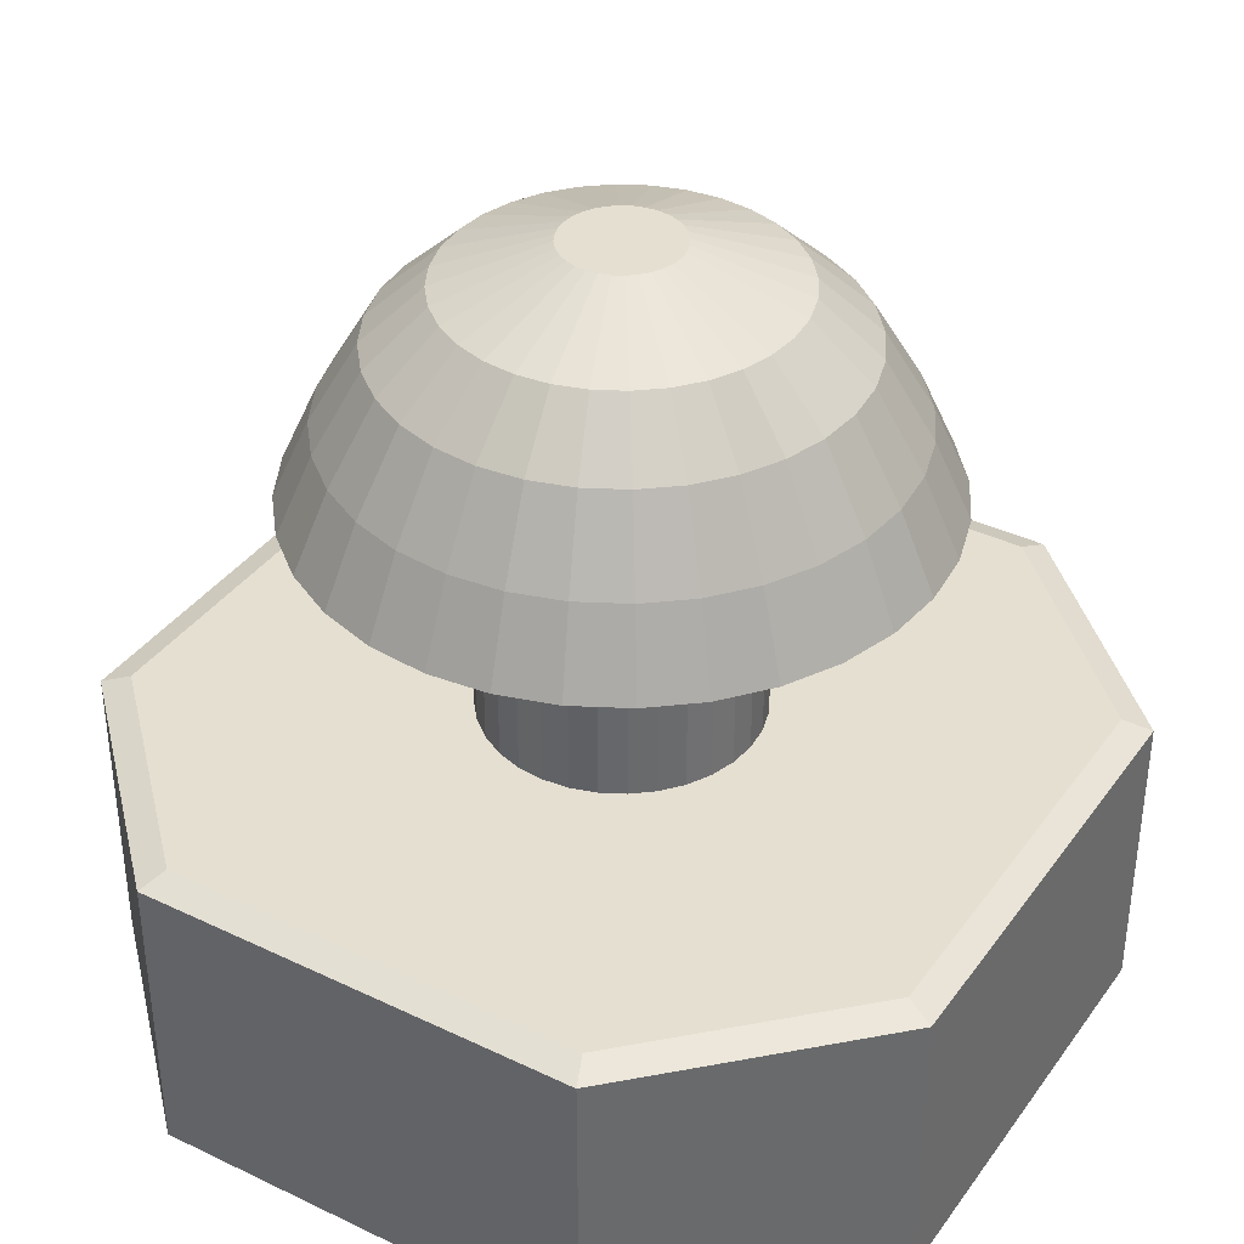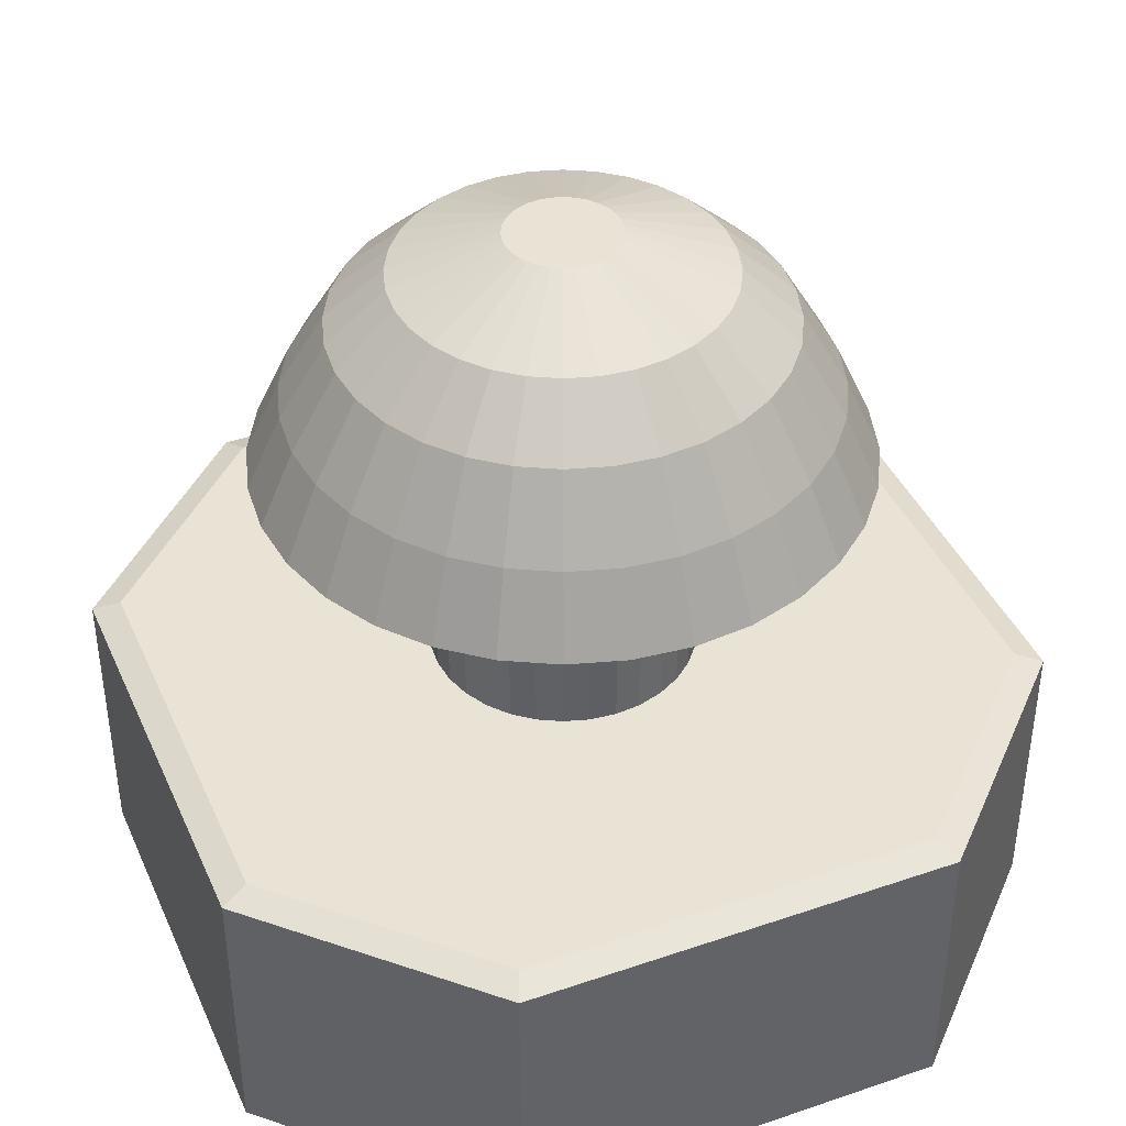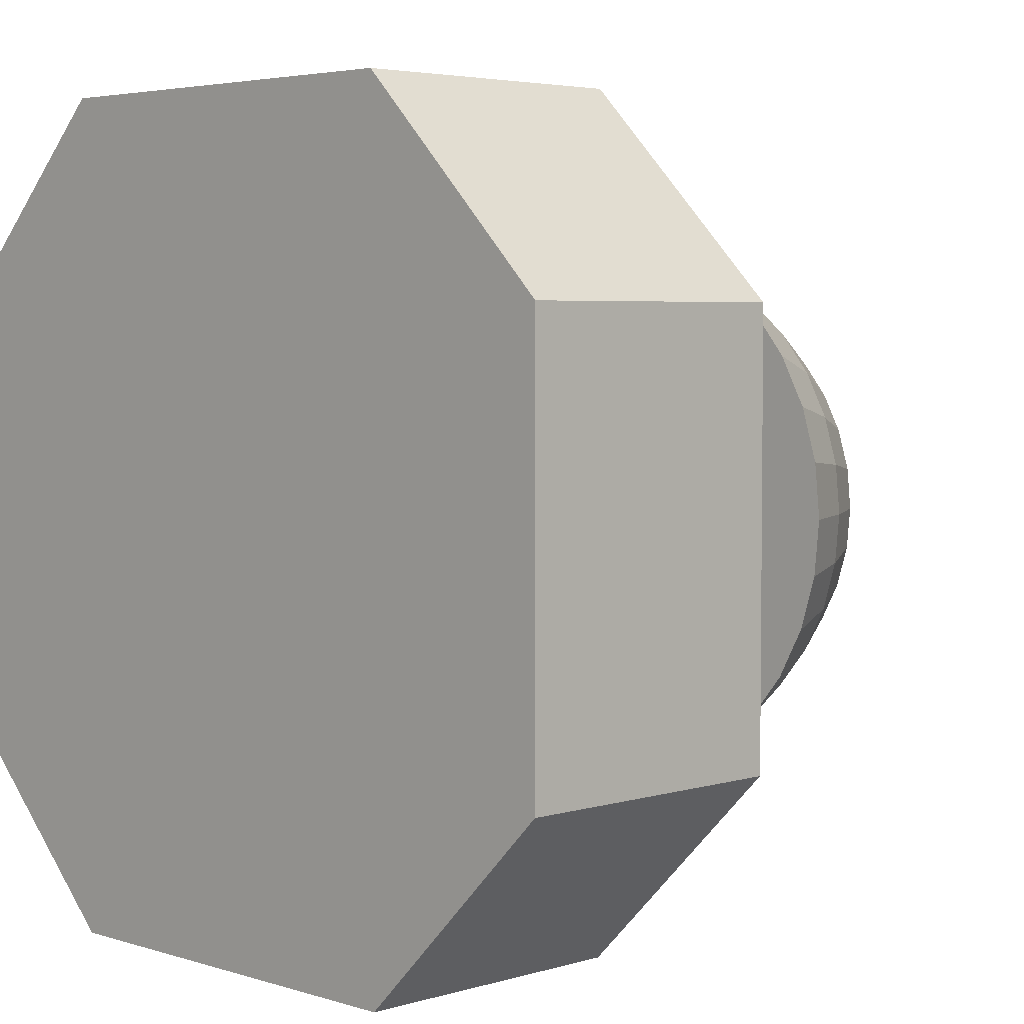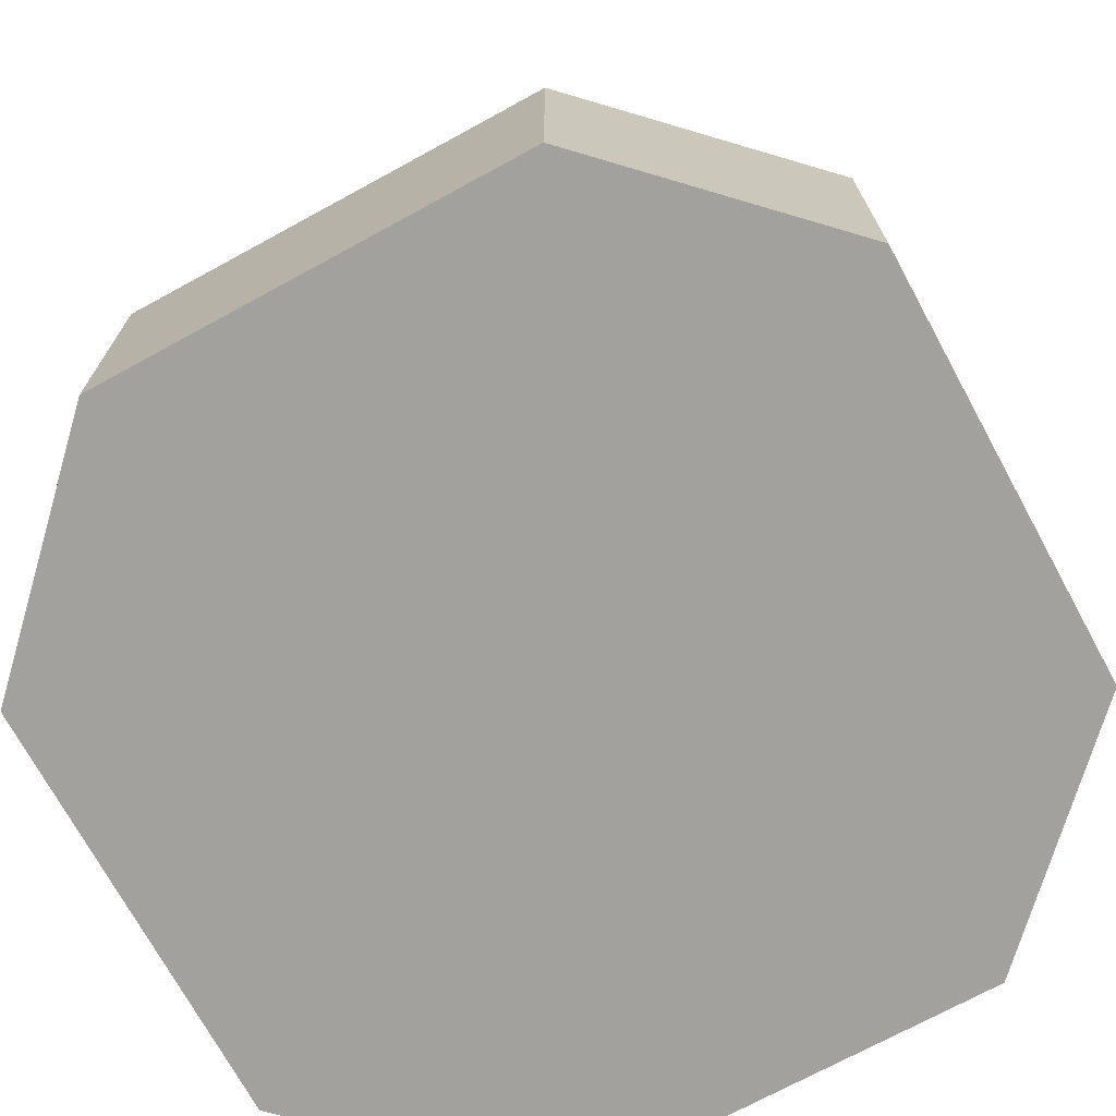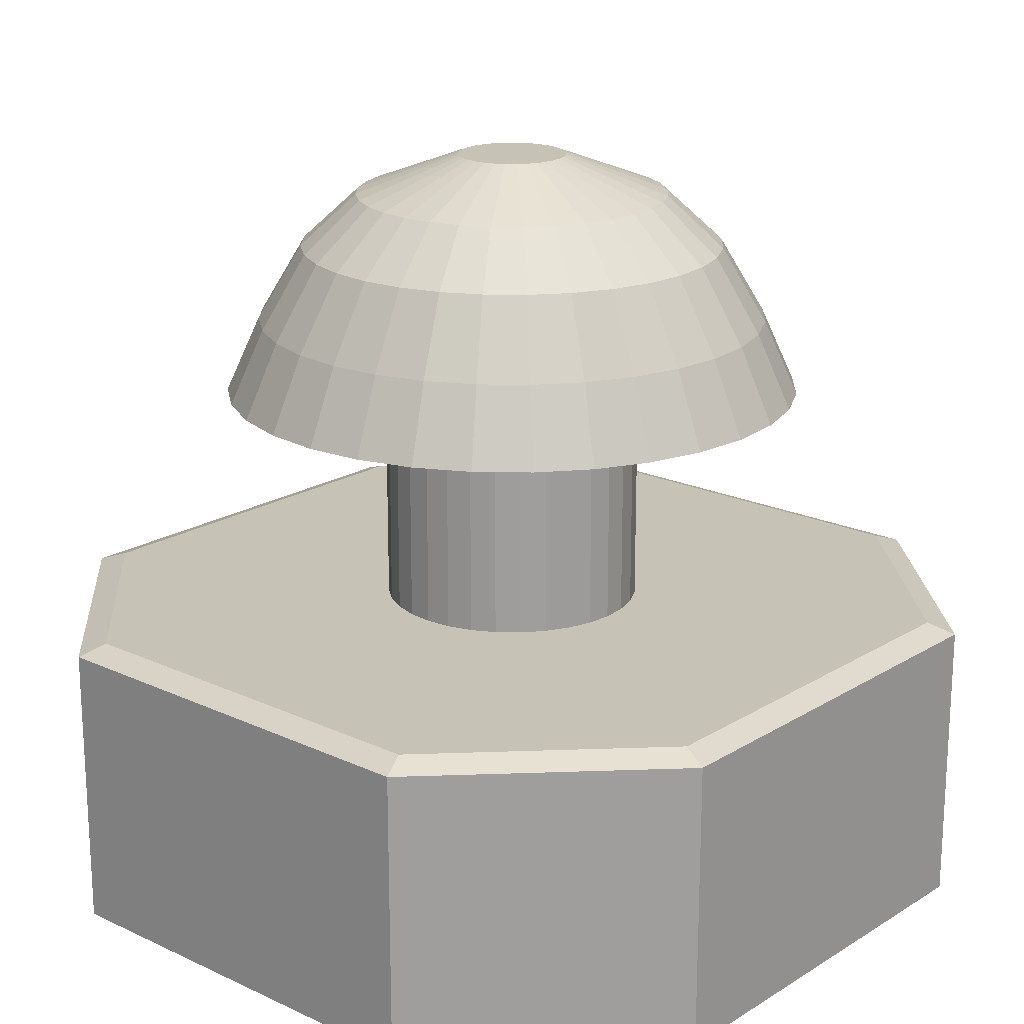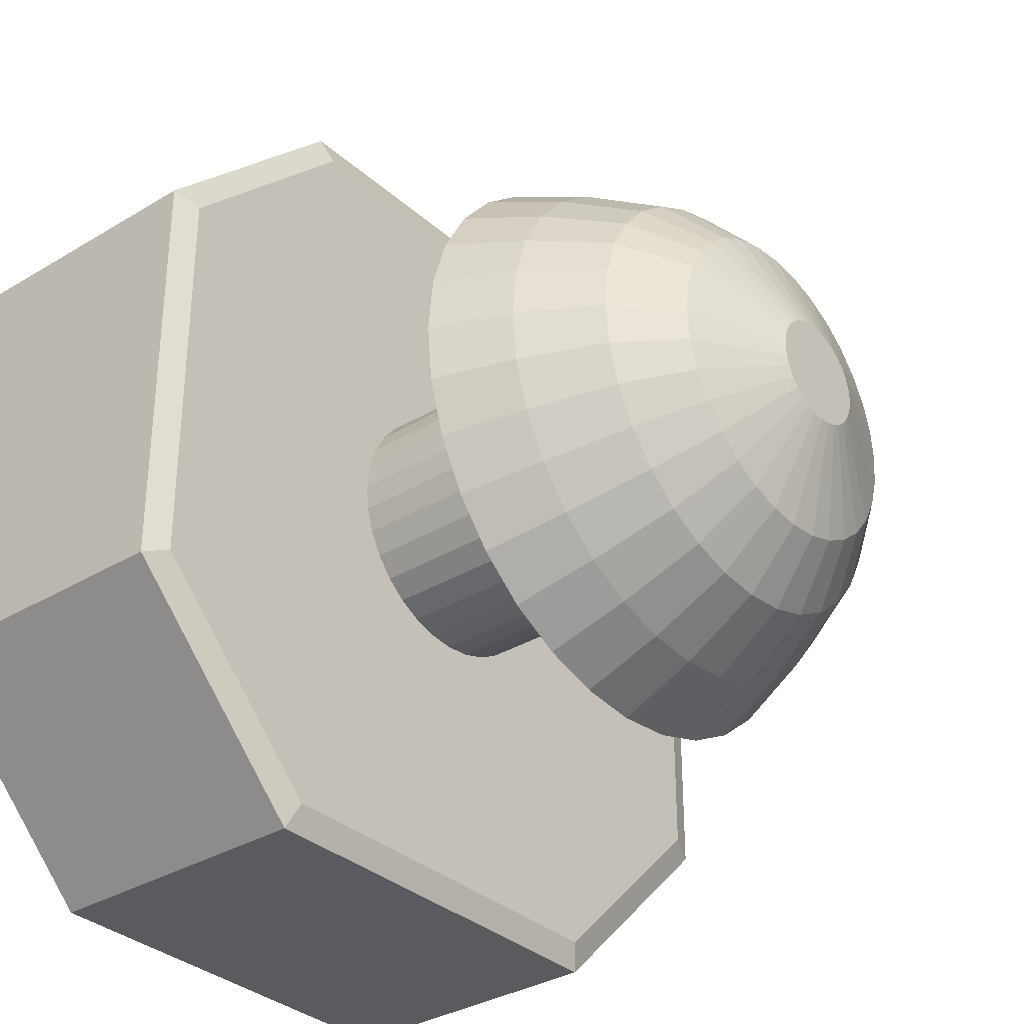
<metadata>
{"format":"obj","ext":"obj","renderer":"f3d","projection":"perspective","resolution":1024,"background":"white","views":[{"elev":37.5,"azim":-58.5,"up":"+Z"},{"elev":41.1,"azim":-112.6,"up":"+Z"},{"elev":4.1,"azim":-134.5,"up":"+Y"},{"elev":-72.0,"azim":118.6,"up":"+Z"},{"elev":19.3,"azim":41.1,"up":"+Z"},{"elev":-33.3,"azim":-50.3,"up":"+Y"}]}
</metadata>
<code>
o Placa
v -0.5141 0.02884 -0.3582
v -1 0.5147 -0.3582
v -1 1.543 -0.3582
v -0.5141 2.029 -0.3582
v 1 0.5147 -0.3582
v 0.5141 0.02884 -0.3582
v 0.5141 2.029 -0.3582
v 1 1.543 -0.3582
v -0.9358 0.5413 0.3582
v -1 0.5147 0.3352
v -0.4876 0.093 0.3582
v -0.5141 0.02884 0.3352
v -0.4876 1.965 0.3582
v -0.5141 2.029 0.3352
v -0.9358 1.516 0.3582
v -1 1.543 0.3352
v 0.4876 0.093 0.3582
v 0.5141 0.02884 0.3352
v 0.9358 0.5413 0.3582
v 1 0.5147 0.3352
v 0.9358 1.516 0.3582
v 1 1.543 0.3352
v 0.4876 1.965 0.3582
v 0.5141 2.029 0.3352
f 1 6 18 12
f 7 24 22 8
f 18 6 5 20
f 17 19 21 23 13 15 9 11
f 1 2 3 4 7 8 5 6
f 10 16 3 2
f 7 4 14 24
f 5 8 22 20
f 14 4 3 16
f 11 9 10 12
f 15 13 14 16
f 19 17 18 20
f 23 21 22 24
f 17 11 12 18
f 9 15 16 10
f 20 22 21 19
f 24 14 13 23
f 1 12 10 2
o Boton
v 0 1.343 0.3551
v -0.06136 1.337 0.3551
v -0.1204 1.319 0.3551
v -0.1747 1.29 0.3551
v -0.2224 1.251 0.3551
v -0.2615 1.204 0.3551
v -0.2906 1.149 0.3551
v -0.3085 1.09 0.3551
v -0.3145 1.029 0.3551
v -0.3085 0.9675 0.3551
v -0.2906 0.9085 0.3551
v -0.2615 0.8541 0.3551
v -0.2224 0.8065 0.3551
v -0.1747 0.7673 0.3551
v -0.1204 0.7383 0.3551
v -0.06136 0.7204 0.3551
v 0 0.7143 0.3551
v 0.06136 0.7204 0.3551
v 0.1204 0.7383 0.3551
v 0.1747 0.7673 0.3551
v 0.2224 0.8065 0.3551
v 0.2615 0.8541 0.3551
v 0.2906 0.9085 0.3551
v 0.3085 0.9675 0.3551
v 0.3145 1.029 0.3551
v 0.3085 1.09 0.3551
v 0.2906 1.149 0.3551
v 0.2615 1.204 0.3551
v 0.2224 1.251 0.3551
v 0.1747 1.29 0.3551
v 0.1204 1.319 0.3551
v 0.06136 1.337 0.3551
v 0 1.343 0.9
v -0.06136 1.337 0.9
v -0.1204 1.319 0.9
v -0.1747 1.29 0.9
v -0.2224 1.251 0.9
v -0.2615 1.204 0.9
v -0.2906 1.149 0.9
v -0.3085 1.09 0.9
v -0.3145 1.029 0.9
v -0.3085 0.9675 0.9
v -0.2906 0.9085 0.9
v -0.2615 0.8541 0.9
v -0.2224 0.8065 0.9
v -0.1747 0.7673 0.9
v -0.1204 0.7383 0.9
v -0.06136 0.7204 0.9
v 0 0.7143 0.9
v 0.06136 0.7204 0.9
v 0.1204 0.7383 0.9
v 0.1747 0.7673 0.9
v 0.2224 0.8065 0.9
v 0.2615 0.8541 0.9
v 0.2906 0.9085 0.9
v 0.3085 0.9675 0.9
v 0.3145 1.029 0.9
v 0.3085 1.09 0.9
v 0.2906 1.149 0.9
v 0.2615 1.204 0.9
v 0.2224 1.251 0.9
v 0.1747 1.29 0.9
v 0.1204 1.319 0.9
v 0.06136 1.337 0.9
v -0 1.733 0.9
v -0.1375 1.72 0.9
v -0.2696 1.68 0.9
v -0.3914 1.615 0.9
v -0.4982 1.527 0.9
v -0.5858 1.42 0.9
v -0.6509 1.298 0.9
v -0.691 1.166 0.9
v -0.7046 1.029 0.9
v -0.691 0.8914 0.9
v -0.6509 0.7592 0.9
v -0.5858 0.6374 0.9
v -0.4982 0.5306 0.9
v -0.3914 0.443 0.9
v -0.2696 0.3779 0.9
v -0.1375 0.3378 0.9
v -0 0.3243 0.9
v 0.1375 0.3378 0.9
v 0.2696 0.3779 0.9
v 0.3914 0.443 0.9
v 0.4982 0.5306 0.9
v 0.5858 0.6374 0.9
v 0.6509 0.7592 0.9
v 0.691 0.8914 0.9
v 0.7046 1.029 0.9
v 0.691 1.166 0.9
v 0.6509 1.298 0.9
v 0.5858 1.42 0.9
v 0.4982 1.527 0.9
v 0.3914 1.615 0.9
v 0.2696 1.68 0.9
v 0.1375 1.72 0.9
v 0 1.545 1.259
v -0.1007 1.535 1.259
v -0.1974 1.506 1.259
v -0.2866 1.458 1.259
v -0.3648 1.394 1.259
v -0.429 1.315 1.259
v -0.4767 1.226 1.259
v -0.506 1.129 1.259
v -0.516 1.029 1.259
v -0.506 0.9282 1.259
v -0.4767 0.8314 1.259
v -0.429 0.7422 1.259
v -0.3648 0.664 1.259
v -0.2866 0.5998 1.259
v -0.1974 0.5522 1.259
v -0.1007 0.5228 1.259
v 0 0.5129 1.259
v 0.1007 0.5228 1.259
v 0.1974 0.5522 1.259
v 0.2866 0.5998 1.259
v 0.3648 0.664 1.259
v 0.429 0.7422 1.259
v 0.4767 0.8314 1.259
v 0.506 0.9282 1.259
v 0.516 1.029 1.259
v 0.506 1.129 1.259
v 0.4767 1.226 1.259
v 0.429 1.315 1.259
v 0.3648 1.394 1.259
v 0.2866 1.458 1.259
v 0.1974 1.506 1.259
v 0.1007 1.535 1.259
v 0 1.16 1.479
v -0.02556 1.157 1.479
v -0.05013 1.15 1.479
v -0.07278 1.138 1.479
v -0.09262 1.121 1.479
v -0.1089 1.102 1.479
v -0.121 1.079 1.479
v -0.1285 1.054 1.479
v -0.131 1.029 1.479
v -0.1285 1.003 1.479
v -0.121 0.9787 1.479
v -0.1089 0.9561 1.479
v -0.09262 0.9362 1.479
v -0.07278 0.9199 1.479
v -0.05013 0.9078 1.479
v -0.02556 0.9004 1.479
v 0 0.8978 1.479
v 0.02556 0.9004 1.479
v 0.05013 0.9078 1.479
v 0.07278 0.9199 1.479
v 0.09262 0.9362 1.479
v 0.1089 0.9561 1.479
v 0.121 0.9787 1.479
v 0.1285 1.003 1.479
v 0.131 1.029 1.479
v 0.1285 1.054 1.479
v 0.121 1.079 1.479
v 0.1089 1.102 1.479
v 0.09262 1.121 1.479
v 0.07278 1.138 1.479
v 0.05013 1.15 1.479
v 0.02556 1.157 1.479
v 0.6231 1.029 1.08
v 0.6112 1.15 1.08
v -0.5181 0.6827 1.08
v -0.4406 0.5882 1.08
v 0.5757 1.267 1.08
v -0.3462 0.5107 1.08
v 0.5181 1.375 1.08
v -0.2385 0.4531 1.08
v 0 1.652 1.08
v -0.1216 1.64 1.08
v 0.4406 1.469 1.08
v -0.1216 0.4177 1.08
v -0.2385 1.605 1.08
v 0.3462 1.547 1.08
v 0 0.4057 1.08
v -0.3462 1.547 1.08
v 0.2385 1.605 1.08
v 0.1216 0.4177 1.08
v -0.4406 1.469 1.08
v 0.1216 1.64 1.08
v 0.2385 0.4531 1.08
v -0.5181 1.375 1.08
v 0.3462 0.5107 1.08
v -0.5757 1.267 1.08
v 0.4406 0.5882 1.08
v -0.6112 1.15 1.08
v 0.5181 0.6827 1.08
v -0.6231 1.029 1.08
v 0.5757 0.7904 1.08
v -0.6112 0.9073 1.08
v 0.6112 0.9073 1.08
v -0.5757 0.7904 1.08
v 0.3727 1.103 1.385
v 0.3511 1.174 1.385
v -0.2687 0.7601 1.385
v -0.2111 0.7129 1.385
v 0.316 1.24 1.385
v -0.1454 0.6777 1.385
v 0 1.409 1.385
v -0.07414 1.402 1.385
v 0.2687 1.298 1.385
v -0.07414 0.6561 1.385
v -0.1454 1.38 1.385
v 0.2111 1.345 1.385
v 0 0.6488 1.385
v -0.2111 1.345 1.385
v 0.1454 1.38 1.385
v 0.07414 0.6561 1.385
v -0.2687 1.298 1.385
v 0.07414 1.402 1.385
v 0.1454 0.6777 1.385
v -0.316 1.24 1.385
v 0.2111 0.7129 1.385
v -0.3511 1.174 1.385
v 0.2687 0.7601 1.385
v -0.3727 1.103 1.385
v 0.316 0.8177 1.385
v -0.38 1.029 1.385
v 0.3511 0.8834 1.385
v -0.3727 0.9547 1.385
v 0.3727 0.9547 1.385
v -0.3511 0.8834 1.385
v 0.38 1.029 1.385
v -0.316 0.8177 1.385
f 39 40 72 71
f 26 27 59 58
f 53 54 86 85
f 40 41 73 72
f 27 28 60 59
f 54 55 87 86
f 41 42 74 73
f 28 29 61 60
f 55 56 88 87
f 42 43 75 74
f 29 30 62 61
f 56 25 57 88
f 43 44 76 75
f 30 31 63 62
f 44 45 77 76
f 31 32 64 63
f 45 46 78 77
f 32 33 65 64
f 46 47 79 78
f 33 34 66 65
f 47 48 80 79
f 34 35 67 66
f 48 49 81 80
f 35 36 68 67
f 49 50 82 81
f 36 37 69 68
f 50 51 83 82
f 37 38 70 69
f 51 52 84 83
f 38 39 71 70
f 25 26 58 57
f 52 53 85 84
f 62 63 95 94
f 76 77 109 108
f 63 64 96 95
f 77 78 110 109
f 64 65 97 96
f 78 79 111 110
f 65 66 98 97
f 79 80 112 111
f 66 67 99 98
f 80 81 113 112
f 67 68 100 99
f 81 82 114 113
f 68 69 101 100
f 82 83 115 114
f 69 70 102 101
f 83 84 116 115
f 70 71 103 102
f 57 58 90 89
f 84 85 117 116
f 71 72 104 103
f 58 59 91 90
f 85 86 118 117
f 72 73 105 104
f 59 60 92 91
f 86 87 119 118
f 73 74 106 105
f 60 61 93 92
f 87 88 120 119
f 74 75 107 106
f 61 62 94 93
f 88 57 89 120
f 75 76 108 107
f 185 186 146 145
f 187 188 133 132
f 186 189 147 146
f 188 190 134 133
f 189 191 148 147
f 190 192 135 134
f 193 194 122 121
f 191 195 149 148
f 192 196 136 135
f 194 197 123 122
f 195 198 150 149
f 196 199 137 136
f 197 200 124 123
f 198 201 151 150
f 199 202 138 137
f 200 203 125 124
f 201 204 152 151
f 202 205 139 138
f 203 206 126 125
f 204 193 121 152
f 205 207 140 139
f 206 208 127 126
f 207 209 141 140
f 208 210 128 127
f 209 211 142 141
f 210 212 129 128
f 211 213 143 142
f 212 214 130 129
f 213 215 144 143
f 214 216 131 130
f 215 185 145 144
f 216 187 132 131
f 217 218 179 178
f 219 220 166 165
f 218 221 180 179
f 220 222 167 166
f 223 224 154 153
f 221 225 181 180
f 222 226 168 167
f 224 227 155 154
f 225 228 182 181
f 226 229 169 168
f 227 230 156 155
f 228 231 183 182
f 229 232 170 169
f 230 233 157 156
f 231 234 184 183
f 232 235 171 170
f 233 236 158 157
f 234 223 153 184
f 235 237 172 171
f 236 238 159 158
f 237 239 173 172
f 238 240 160 159
f 239 241 174 173
f 240 242 161 160
f 241 243 175 174
f 242 244 162 161
f 243 245 176 175
f 244 246 163 162
f 245 247 177 176
f 246 248 164 163
f 247 217 178 177
f 248 219 165 164
f 154 155 156 157 158 159 160 161 162 163 164 165 166 167 168 169 170 171 172 173 174 175 176 177 178 179 180 181 182 183 184 153
f 99 100 187 216
f 112 113 185 215
f 98 99 216 214
f 111 112 215 213
f 97 98 214 212
f 110 111 213 211
f 96 97 212 210
f 109 110 211 209
f 95 96 210 208
f 108 109 209 207
f 94 95 208 206
f 107 108 207 205
f 120 89 193 204
f 93 94 206 203
f 106 107 205 202
f 119 120 204 201
f 92 93 203 200
f 105 106 202 199
f 118 119 201 198
f 91 92 200 197
f 104 105 199 196
f 117 118 198 195
f 90 91 197 194
f 103 104 196 192
f 116 117 195 191
f 89 90 194 193
f 102 103 192 190
f 115 116 191 189
f 101 102 190 188
f 114 115 189 186
f 100 101 188 187
f 113 114 186 185
f 132 133 219 248
f 145 146 217 247
f 131 132 248 246
f 144 145 247 245
f 130 131 246 244
f 143 144 245 243
f 129 130 244 242
f 142 143 243 241
f 128 129 242 240
f 141 142 241 239
f 127 128 240 238
f 140 141 239 237
f 126 127 238 236
f 139 140 237 235
f 152 121 223 234
f 125 126 236 233
f 138 139 235 232
f 151 152 234 231
f 124 125 233 230
f 137 138 232 229
f 150 151 231 228
f 123 124 230 227
f 136 137 229 226
f 149 150 228 225
f 122 123 227 224
f 135 136 226 222
f 148 149 225 221
f 121 122 224 223
f 134 135 222 220
f 147 148 221 218
f 133 134 220 219
f 146 147 218 217

</code>
